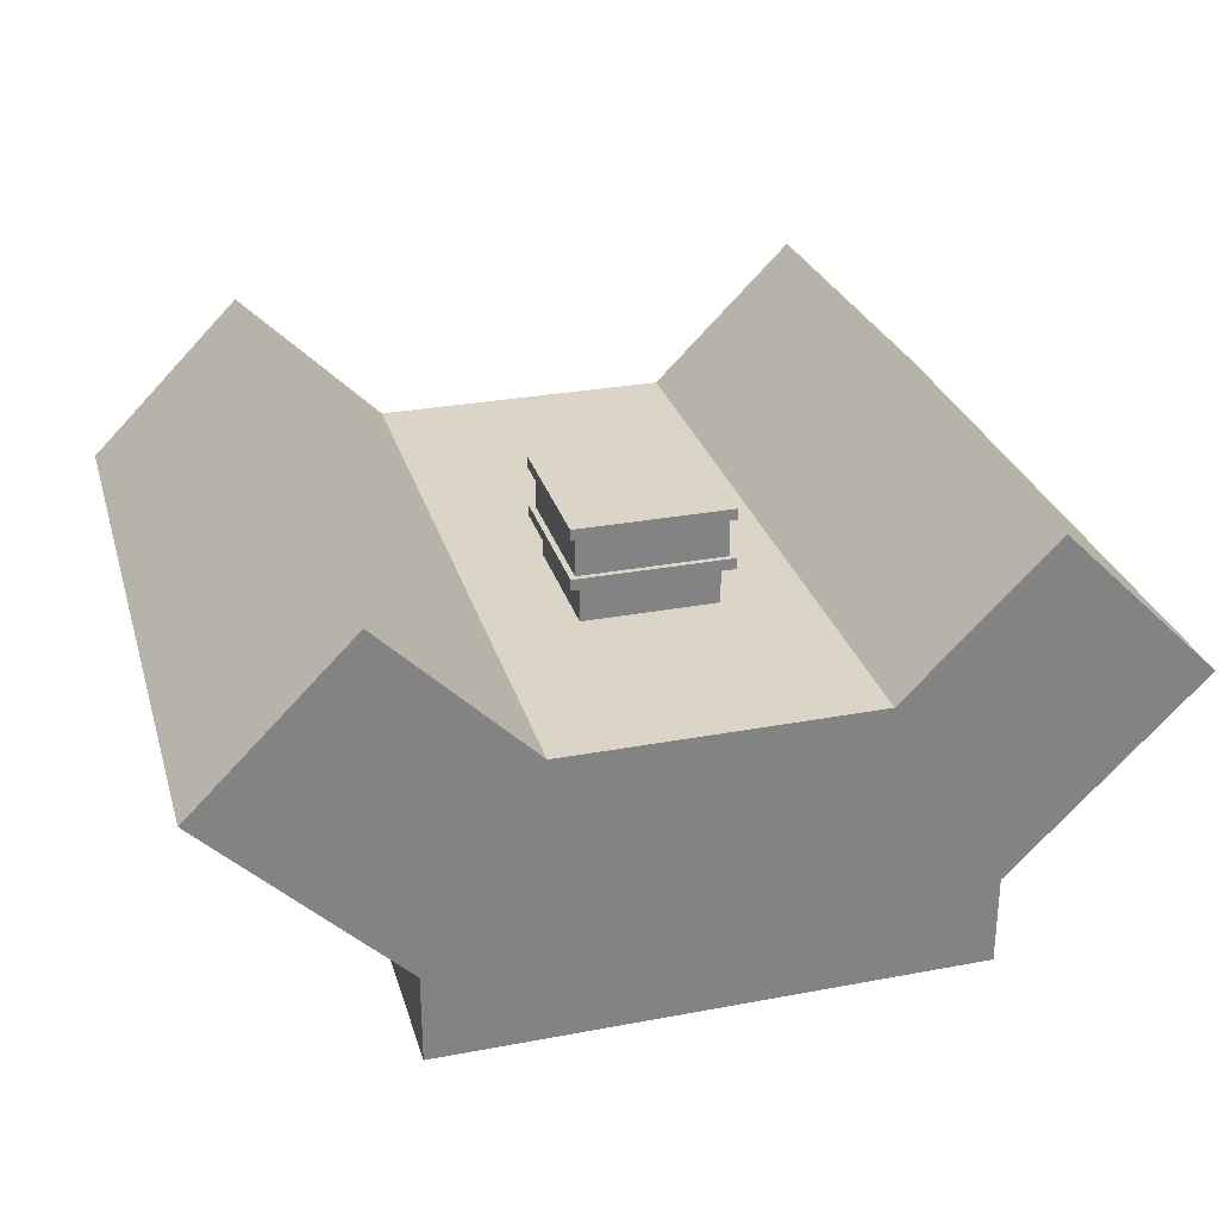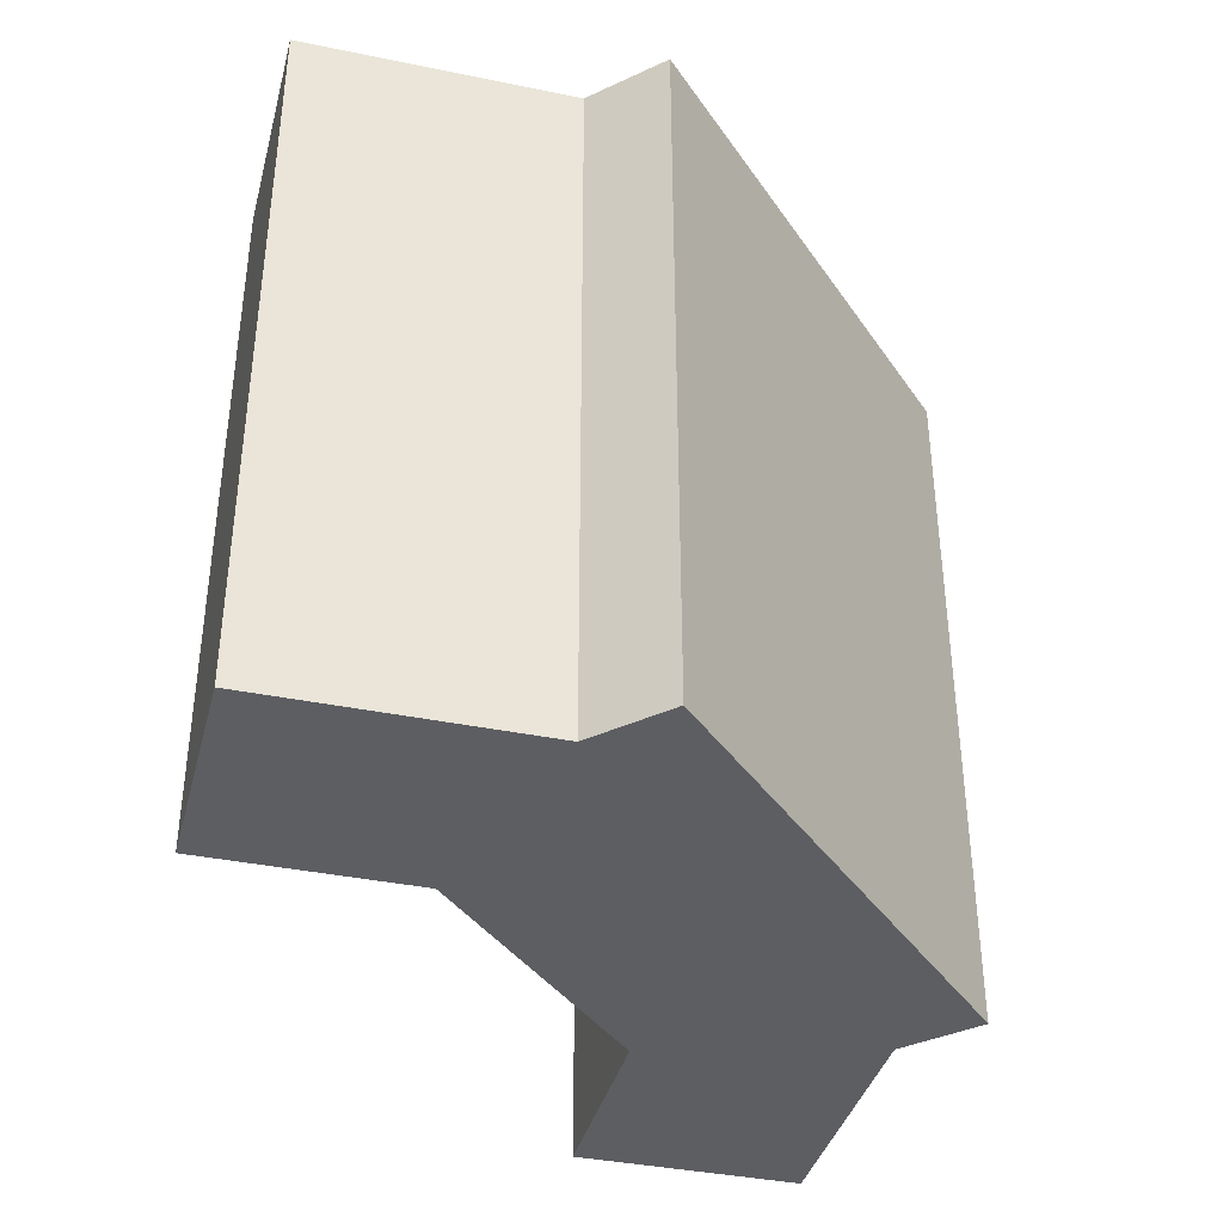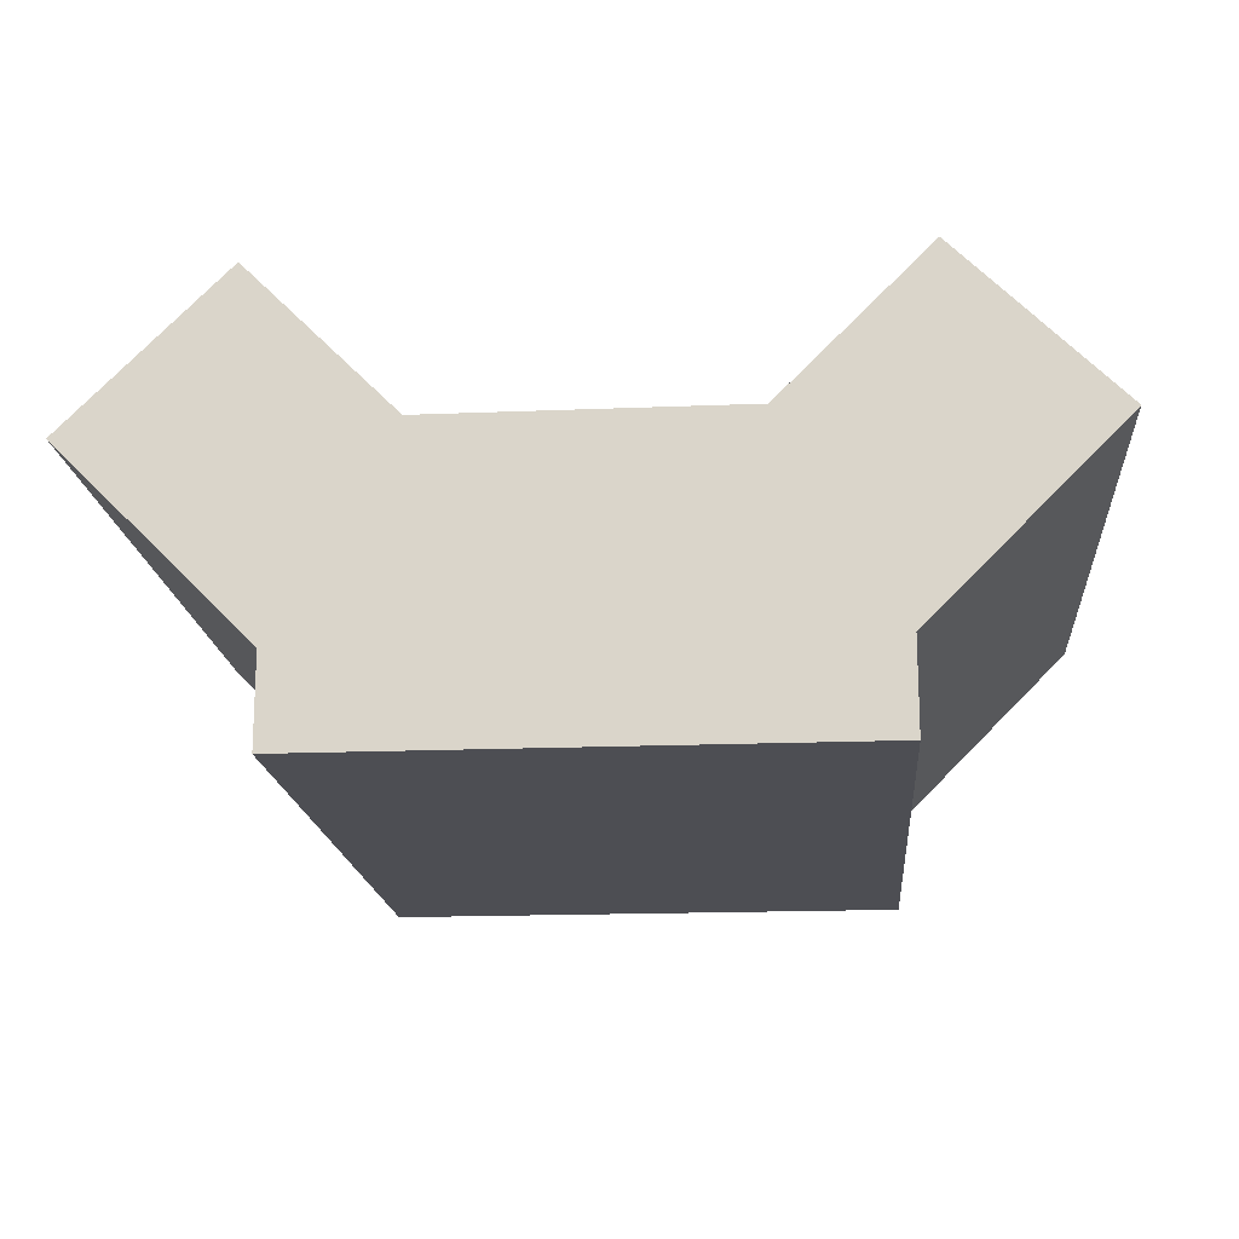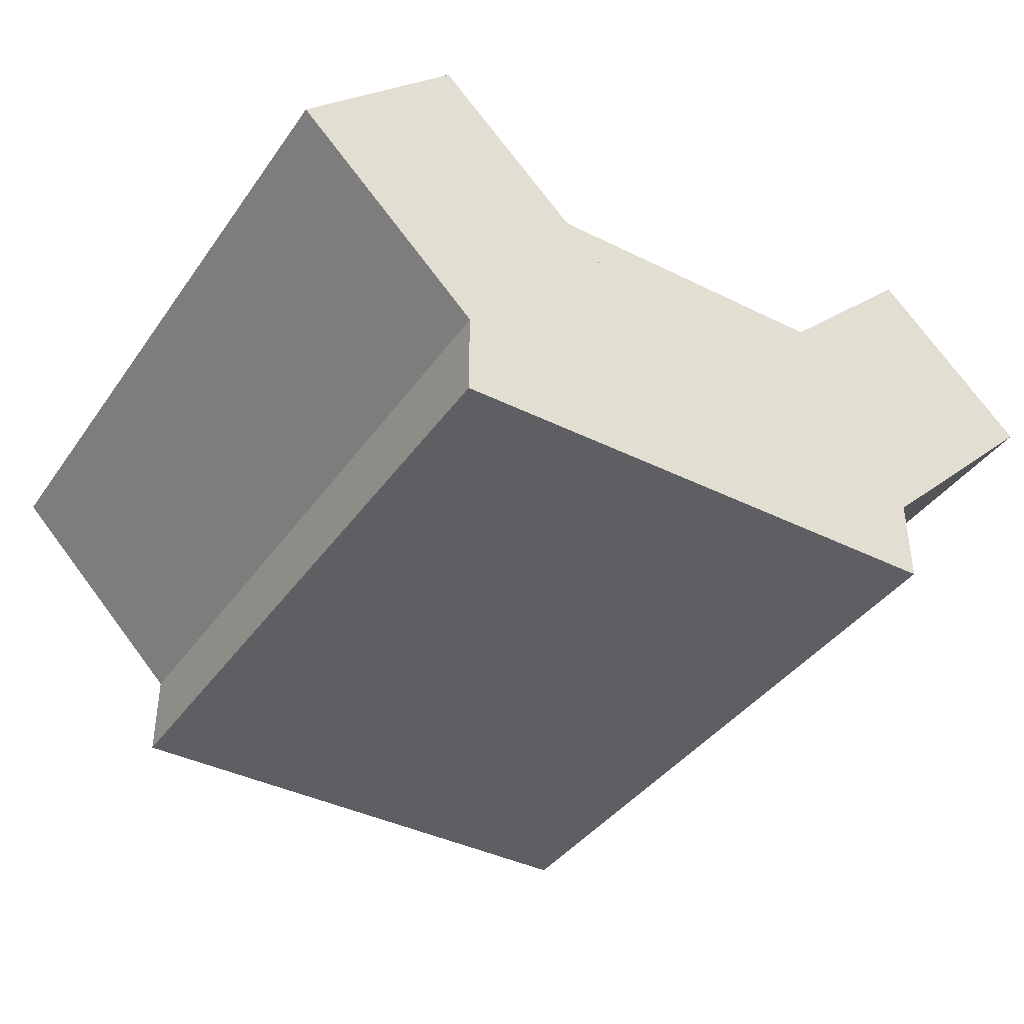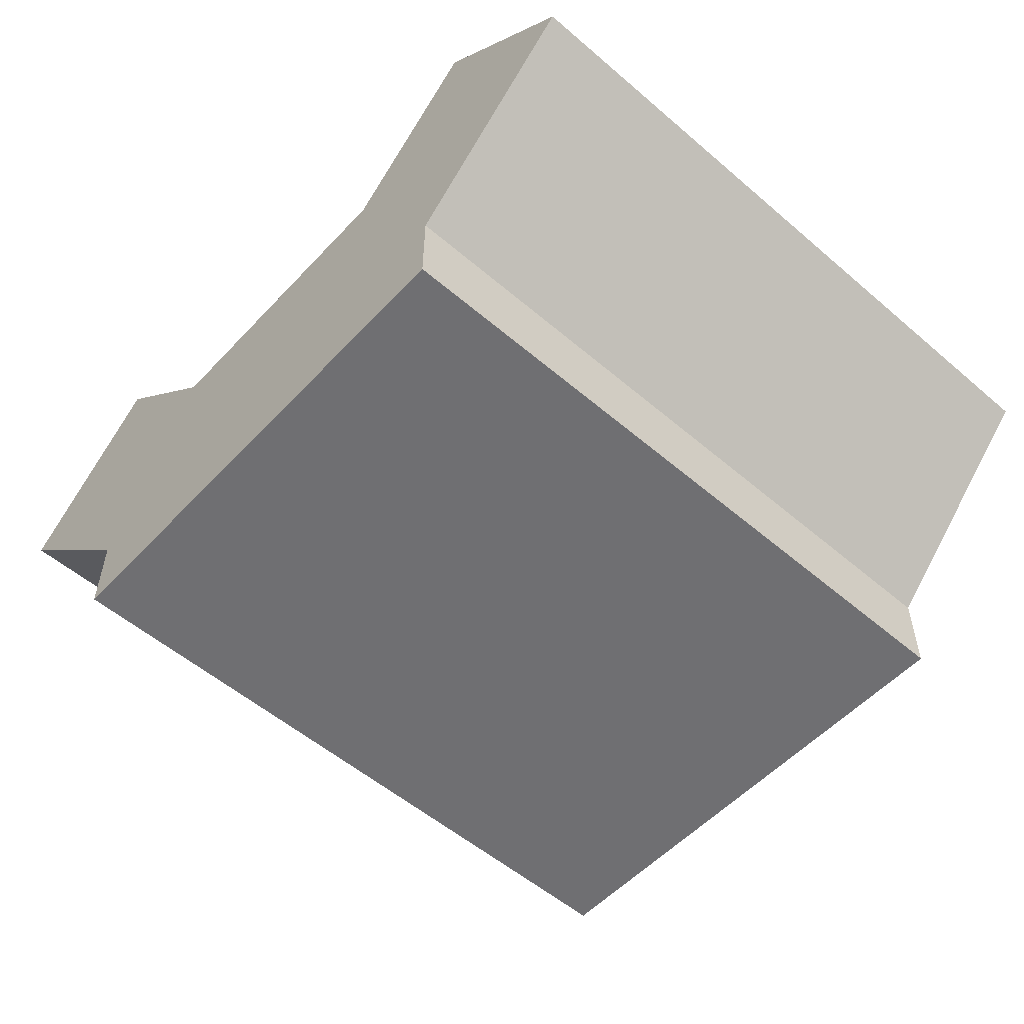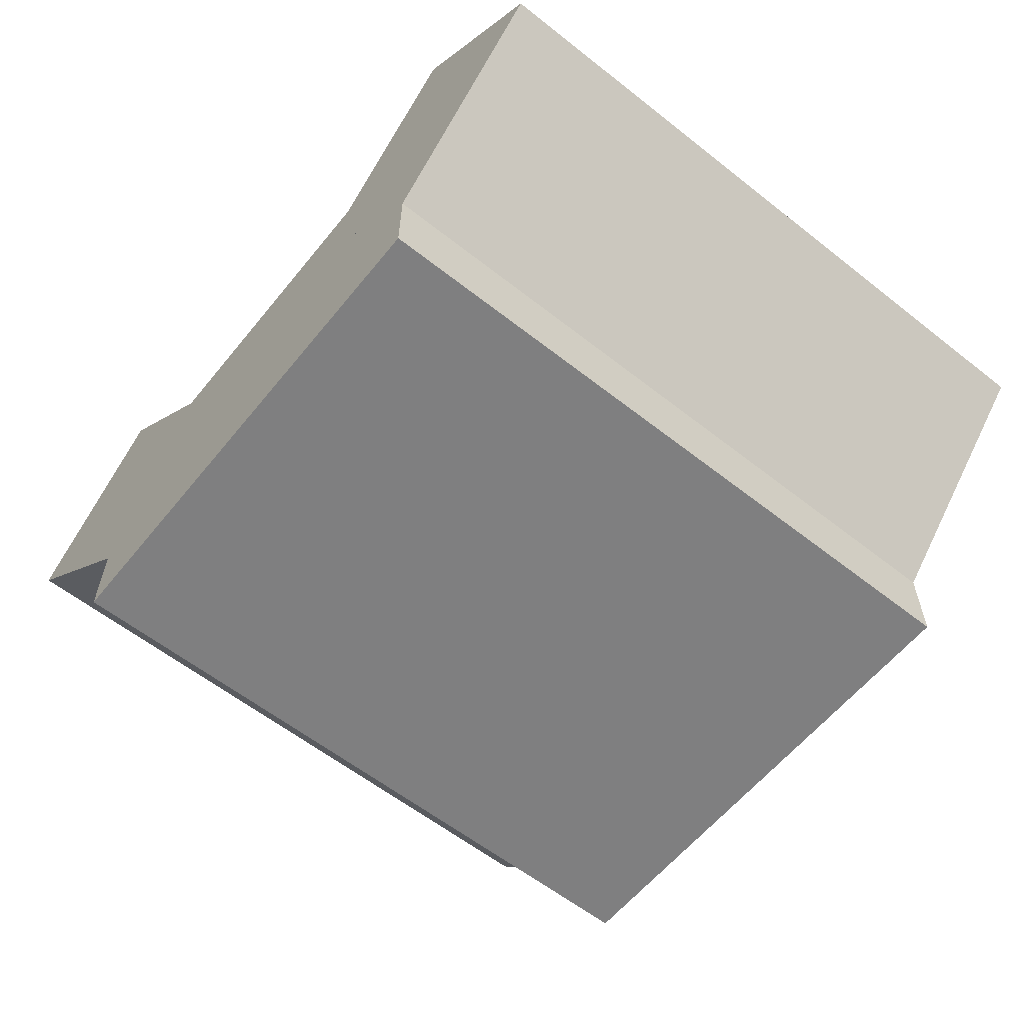
<metadata>
{"format":"obj","ext":"obj","renderer":"f3d","projection":"perspective","resolution":1024,"background":"white","views":[{"elev":29.0,"azim":164.4,"up":"+Y"},{"elev":-38.4,"azim":-59.5,"up":"+Z"},{"elev":-17.4,"azim":4.7,"up":"+Y"},{"elev":-39.6,"azim":148.3,"up":"+Y"},{"elev":-54.7,"azim":47.9,"up":"+Y"},{"elev":-59.8,"azim":51.1,"up":"+Y"}]}
</metadata>
<code>
o cube
v 0.05053 0.2484 0.2693
v 0.05053 0.219 0.2693
v 0.05053 0.2484 0.1682
v 0.05053 0.219 0.1682
v -0.05053 0.2484 0.1682
v -0.05053 0.219 0.1682
v -0.05053 0.2484 0.2693
v -0.05053 0.219 0.2693
v 0.05895 0.2568 0.2777
v 0.05895 0.2484 0.2777
v 0.05895 0.2568 0.1598
v 0.05895 0.2484 0.1598
v -0.05895 0.2568 0.1598
v -0.05895 0.2484 0.1598
v -0.05895 0.2568 0.2777
v -0.05895 0.2484 0.2777
v 0.05474 0.2863 0.2735
v 0.05474 0.2568 0.2735
v 0.05474 0.2863 0.164
v 0.05474 0.2568 0.164
v -0.05474 0.2863 0.164
v -0.05474 0.2568 0.164
v -0.05474 0.2863 0.2735
v -0.05474 0.2568 0.2735
v 0.05895 0.2947 0.2777
v 0.05895 0.2863 0.2777
v 0.05895 0.2947 0.1598
v 0.05895 0.2863 0.1598
v -0.05895 0.2947 0.1598
v -0.05895 0.2863 0.1598
v -0.05895 0.2947 0.2777
v -0.05895 0.2863 0.2777
f 23 17 19 21
f 22 24 23 21
f 10 12 11 9
f 2 4 3 1
f 20 22 21 19
f 15 9 11 13
f 32 26 25 31
f 31 25 27 29
f 16 10 9 15
f 24 18 17 23
f 12 14 13 11
f 26 28 27 25
f 6 4 2 8
f 22 20 18 24
f 30 28 26 32
f 28 30 29 27
f 14 16 15 13
f 14 12 10 16
f 6 8 7 5
f 4 6 5 3
f 7 1 3 5
f 8 2 1 7
f 30 32 31 29
f 18 20 19 17
o engine
v -0.2259 0.3294 0.5429
v -0.08302 0.1865 0.5429
v -0.2259 0.3294 0.003983
v -0.08302 0.1865 0.003983
v -0.345 0.2103 0.003983
v -0.2021 0.06737 0.003983
v -0.345 0.2103 0.5429
v -0.2021 0.06737 0.5429
v 0.345 0.2103 0.5429
v 0.2021 0.06737 0.5429
v 0.345 0.2103 0.003983
v 0.2021 0.06737 0.003983
v 0.2259 0.3294 0.003983
v 0.08302 0.1865 0.003983
v 0.2259 0.3294 0.5429
v 0.08302 0.1865 0.5429
v 0.2021 0.219 0.5429
v 0.2021 -0 0.5429
v 0.2021 0.219 0.003983
v 0.2021 0 0.003983
v -0.2021 0.219 0.003983
v -0.2021 0 0.003983
v -0.2021 0.219 0.5429
v -0.2021 -0 0.5429
f 46 48 47 45
f 34 36 35 33
f 39 33 35 37
f 55 49 51 53
f 44 46 45 43
f 56 50 49 55
f 42 44 43 41
f 46 44 42 48
f 38 36 34 40
f 47 41 43 45
f 40 34 33 39
f 48 42 41 47
f 36 38 37 35
f 50 52 51 49
f 52 54 53 51
f 54 52 50 56
f 54 56 55 53
f 38 40 39 37

</code>
